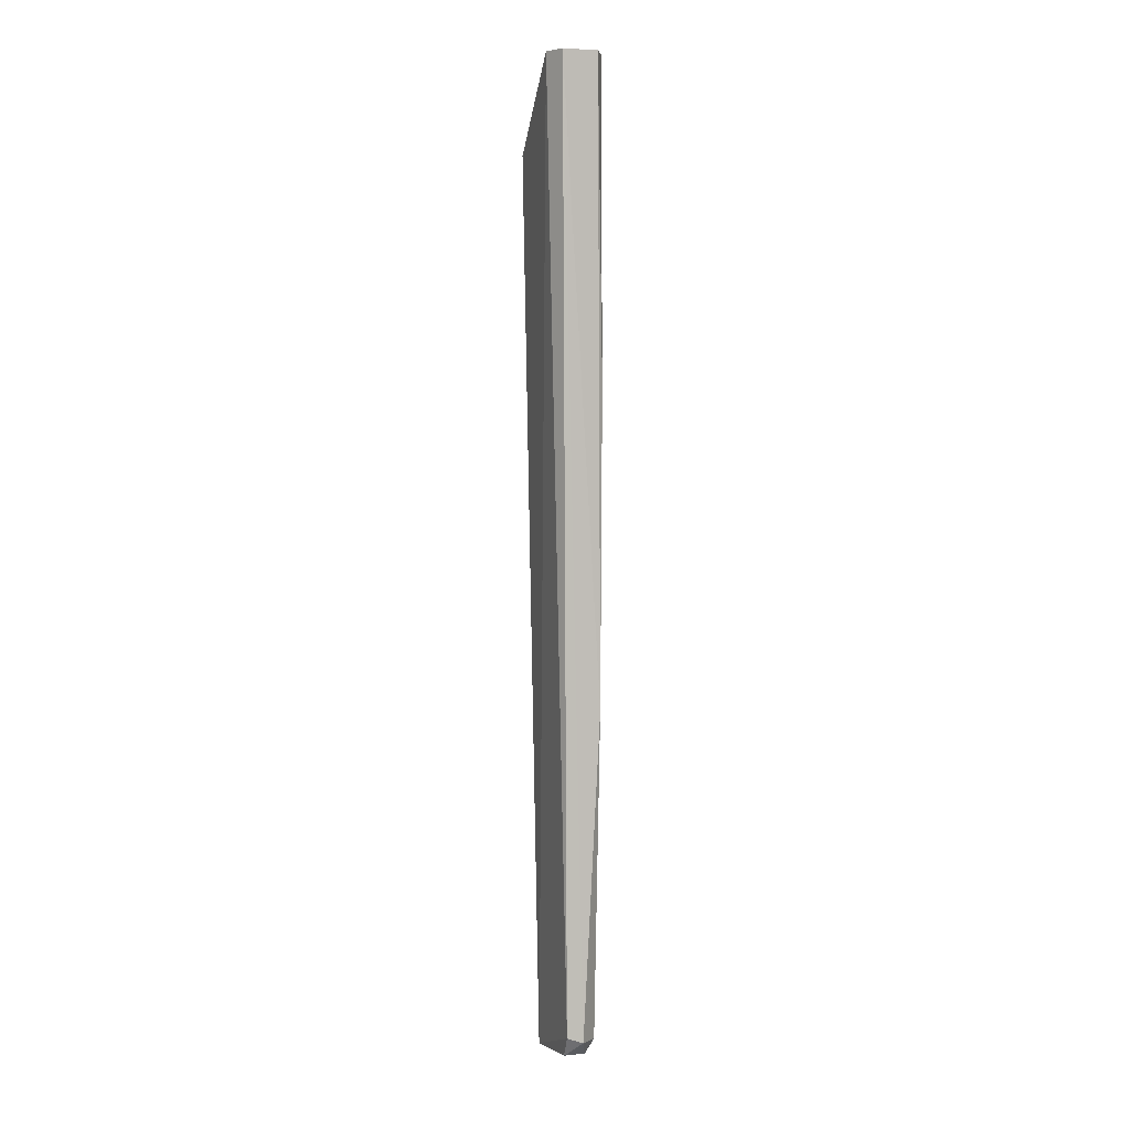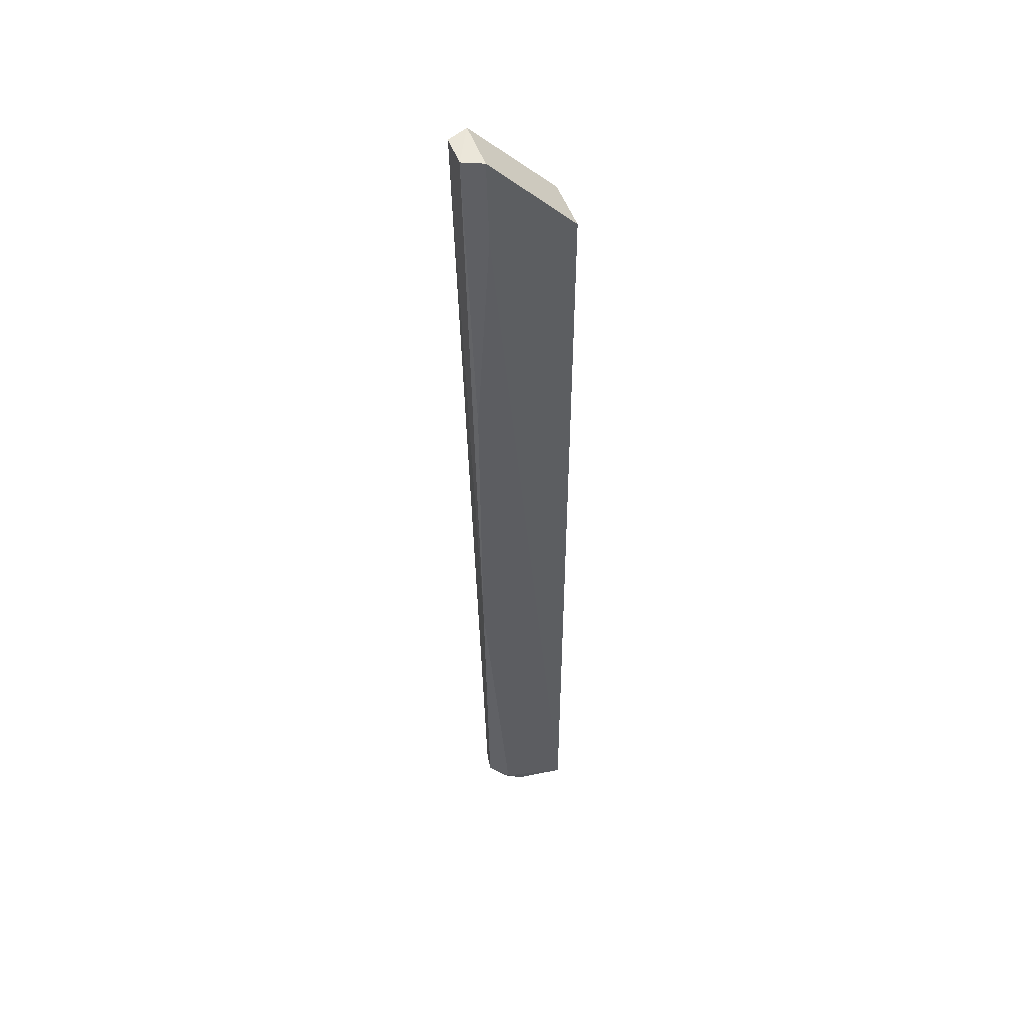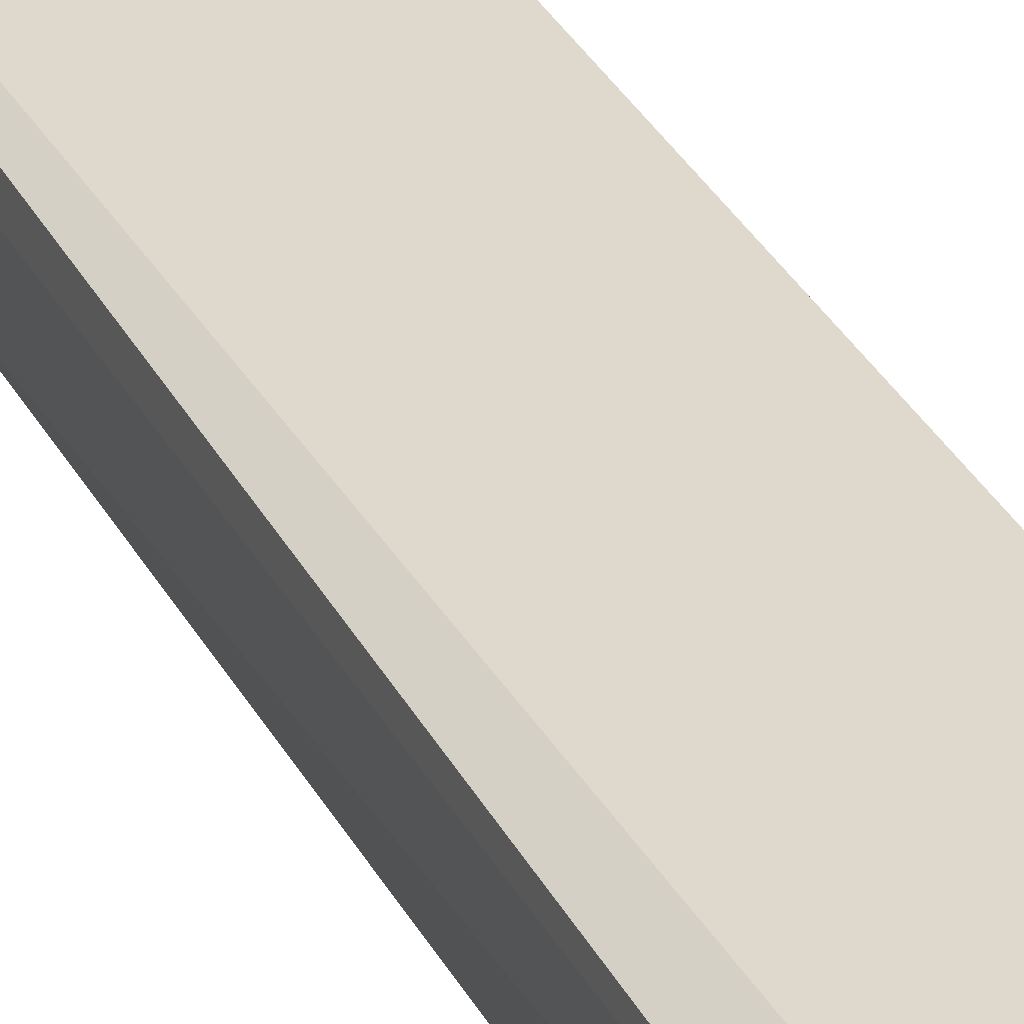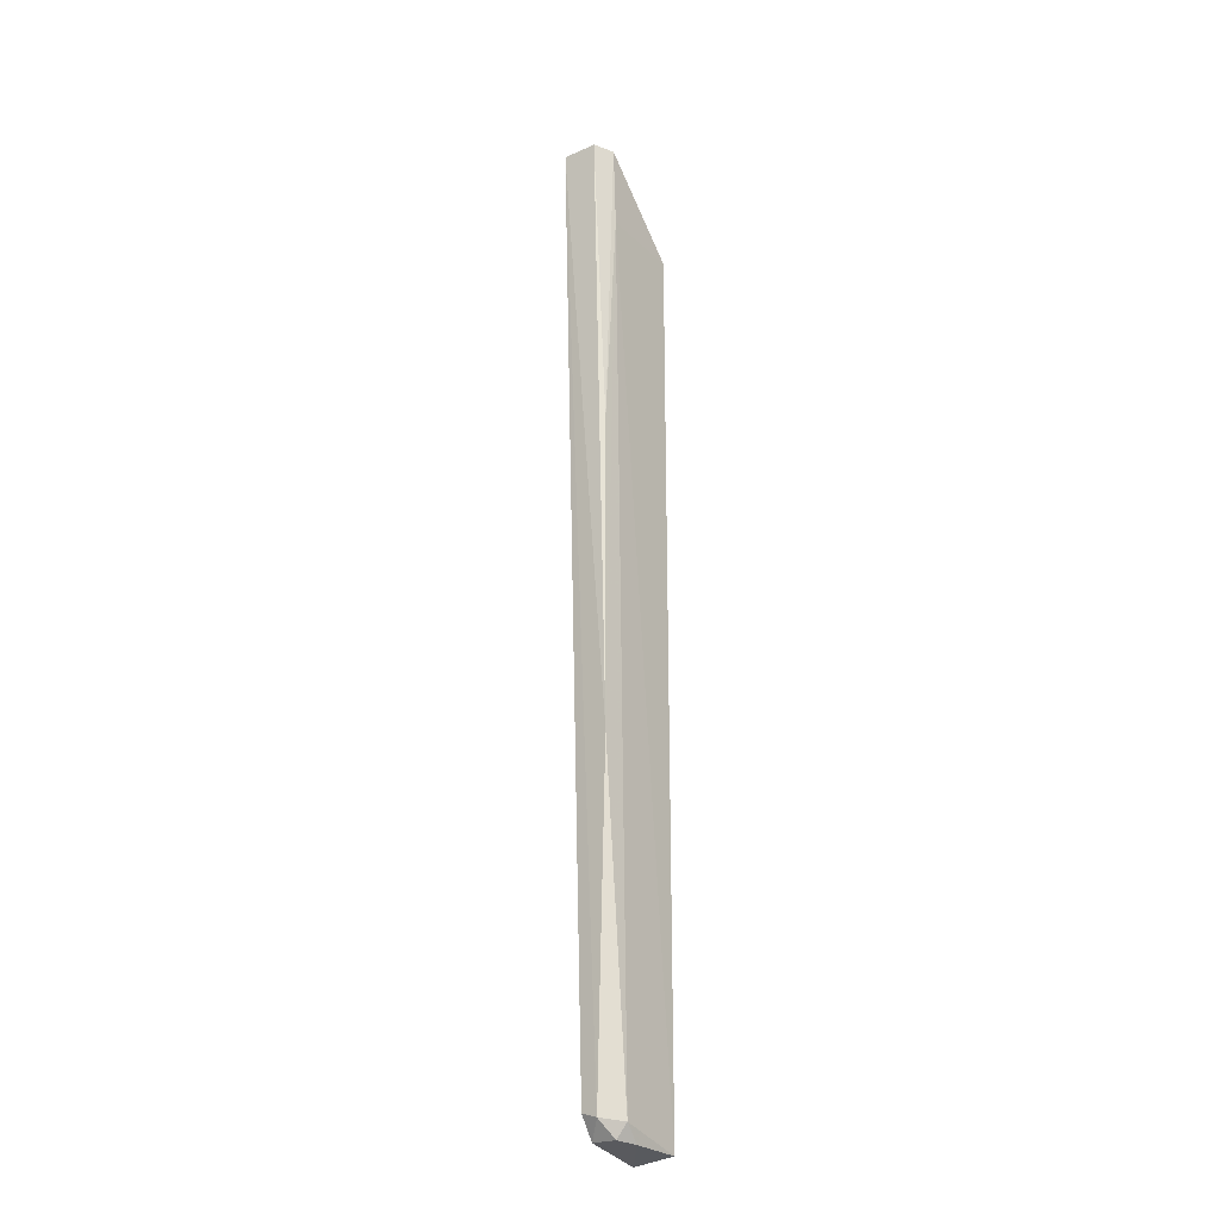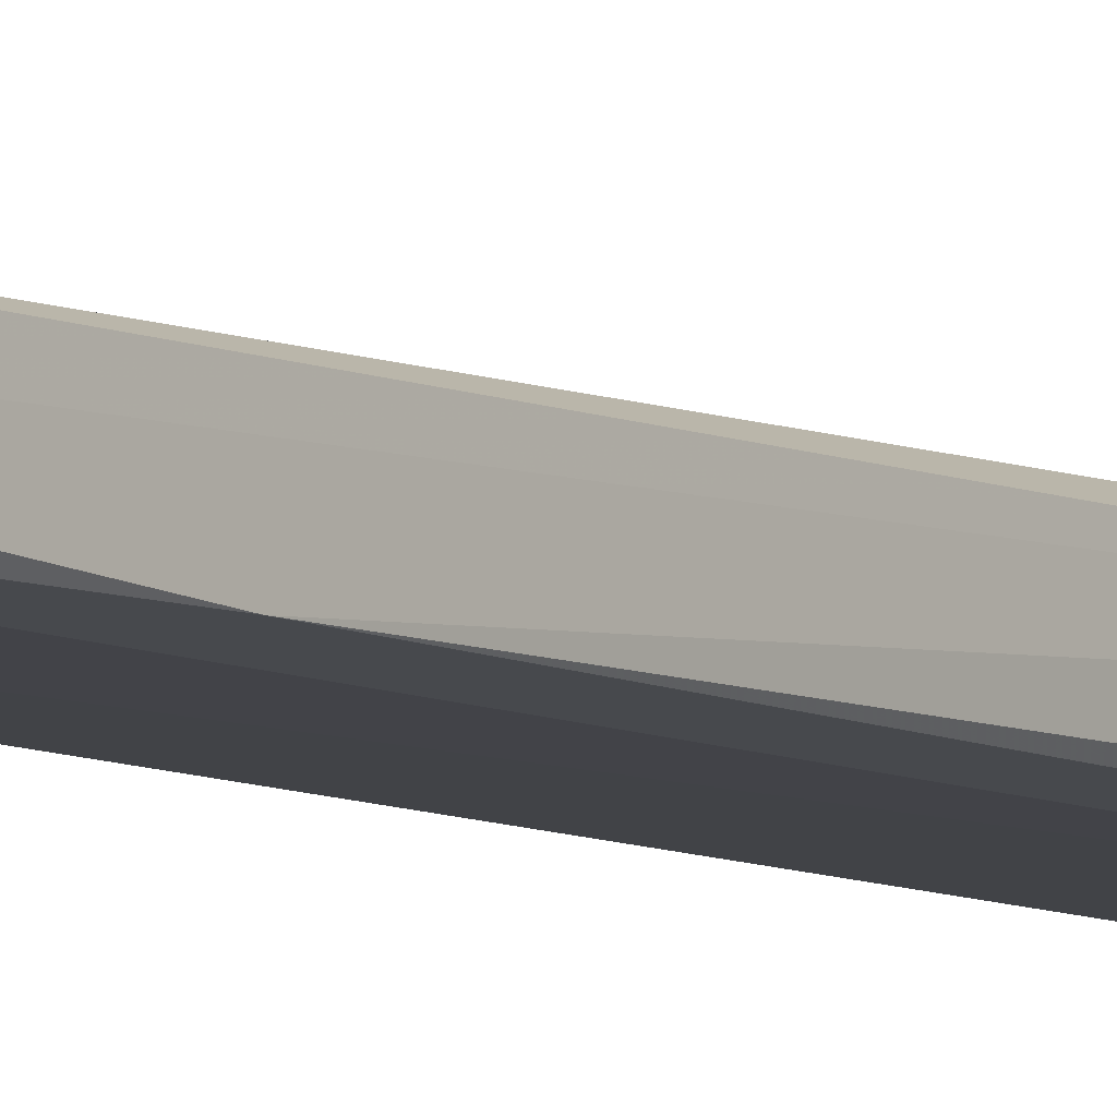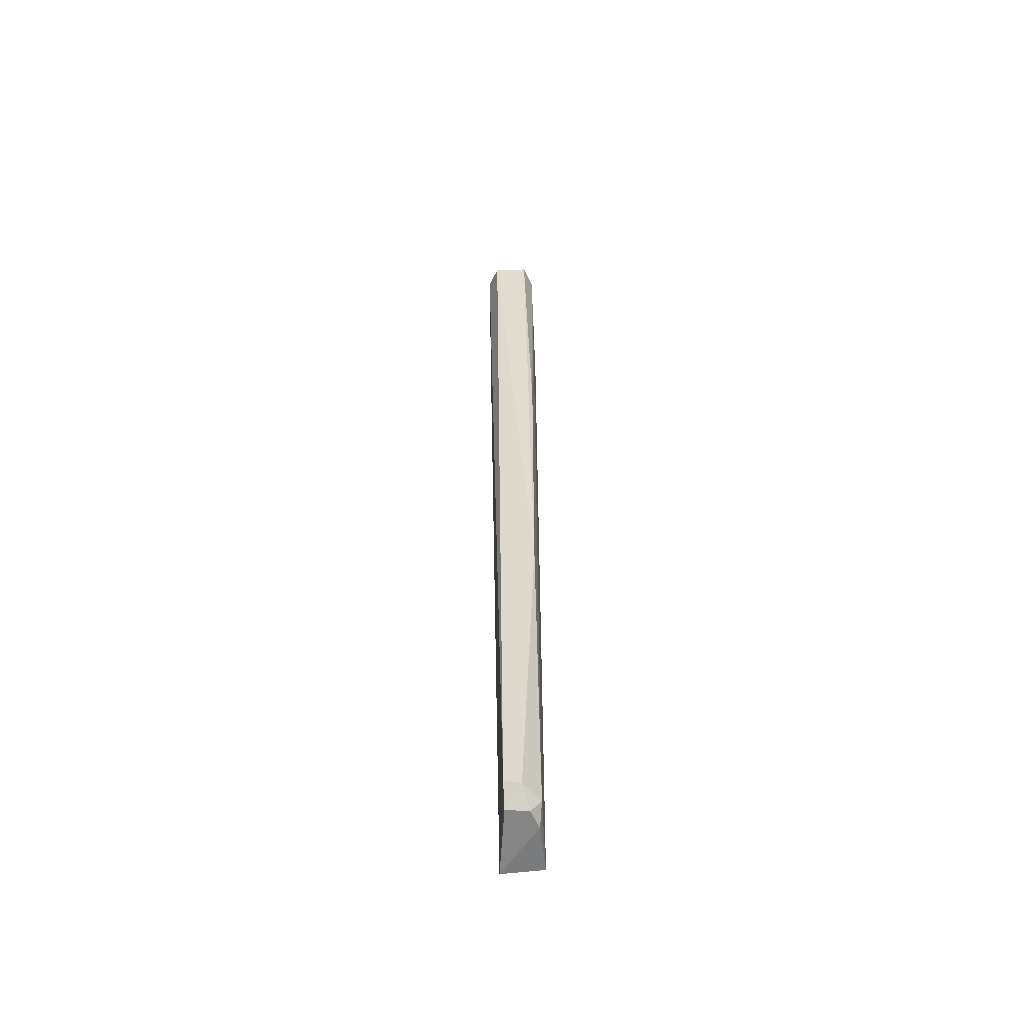
<metadata>
{"format":"obj","ext":"obj","renderer":"f3d","projection":"perspective","resolution":1024,"background":"white","views":[{"elev":3.0,"azim":74.0,"up":"+Y"},{"elev":48.2,"azim":162.0,"up":"+Y"},{"elev":33.1,"azim":155.7,"up":"+Z"},{"elev":-26.7,"azim":124.4,"up":"+Y"},{"elev":-6.7,"azim":31.7,"up":"+Z"},{"elev":-56.5,"azim":91.7,"up":"+Y"}]}
</metadata>
<code>
v 0.02561 0.004876 0.05337
v 0.02541 -0.0914 0.05121
v 0.02768 0.004828 0.0488
v 0.01691 -0.003808 0.04763
v 0.01702 -0.09421 0.05179
v 0.02365 -0.09217 0.04789
v 0.02557 0.004875 0.04786
v 0.0277 0.004791 0.05231
v 0.01695 -0.003795 0.05344
v 0.02649 -0.05871 0.04813
v 0.01698 -0.09378 0.0477
v 0.024 -0.09355 0.05113
v 0.02556 -0.09196 0.04958
v 0.0267 -0.02698 0.04803
v 0.02536 -0.003816 0.04775
v 0.02195 -0.09371 0.04812
v 0.02379 -0.09356 0.04891
f 5 2 1
f 7 1 3
f 8 1 2
f 8 3 1
f 9 5 1
f 9 7 4
f 9 1 7
f 10 3 8
f 11 9 4
f 11 5 9
f 12 2 5
f 13 6 10
f 13 2 12
f 13 10 8
f 13 8 2
f 14 7 3
f 14 3 10
f 15 6 11
f 15 7 14
f 15 14 10
f 15 10 6
f 15 11 4
f 15 4 7
f 16 11 6
f 16 5 11
f 17 13 12
f 17 12 5
f 17 5 16
f 17 16 6
f 17 6 13

</code>
